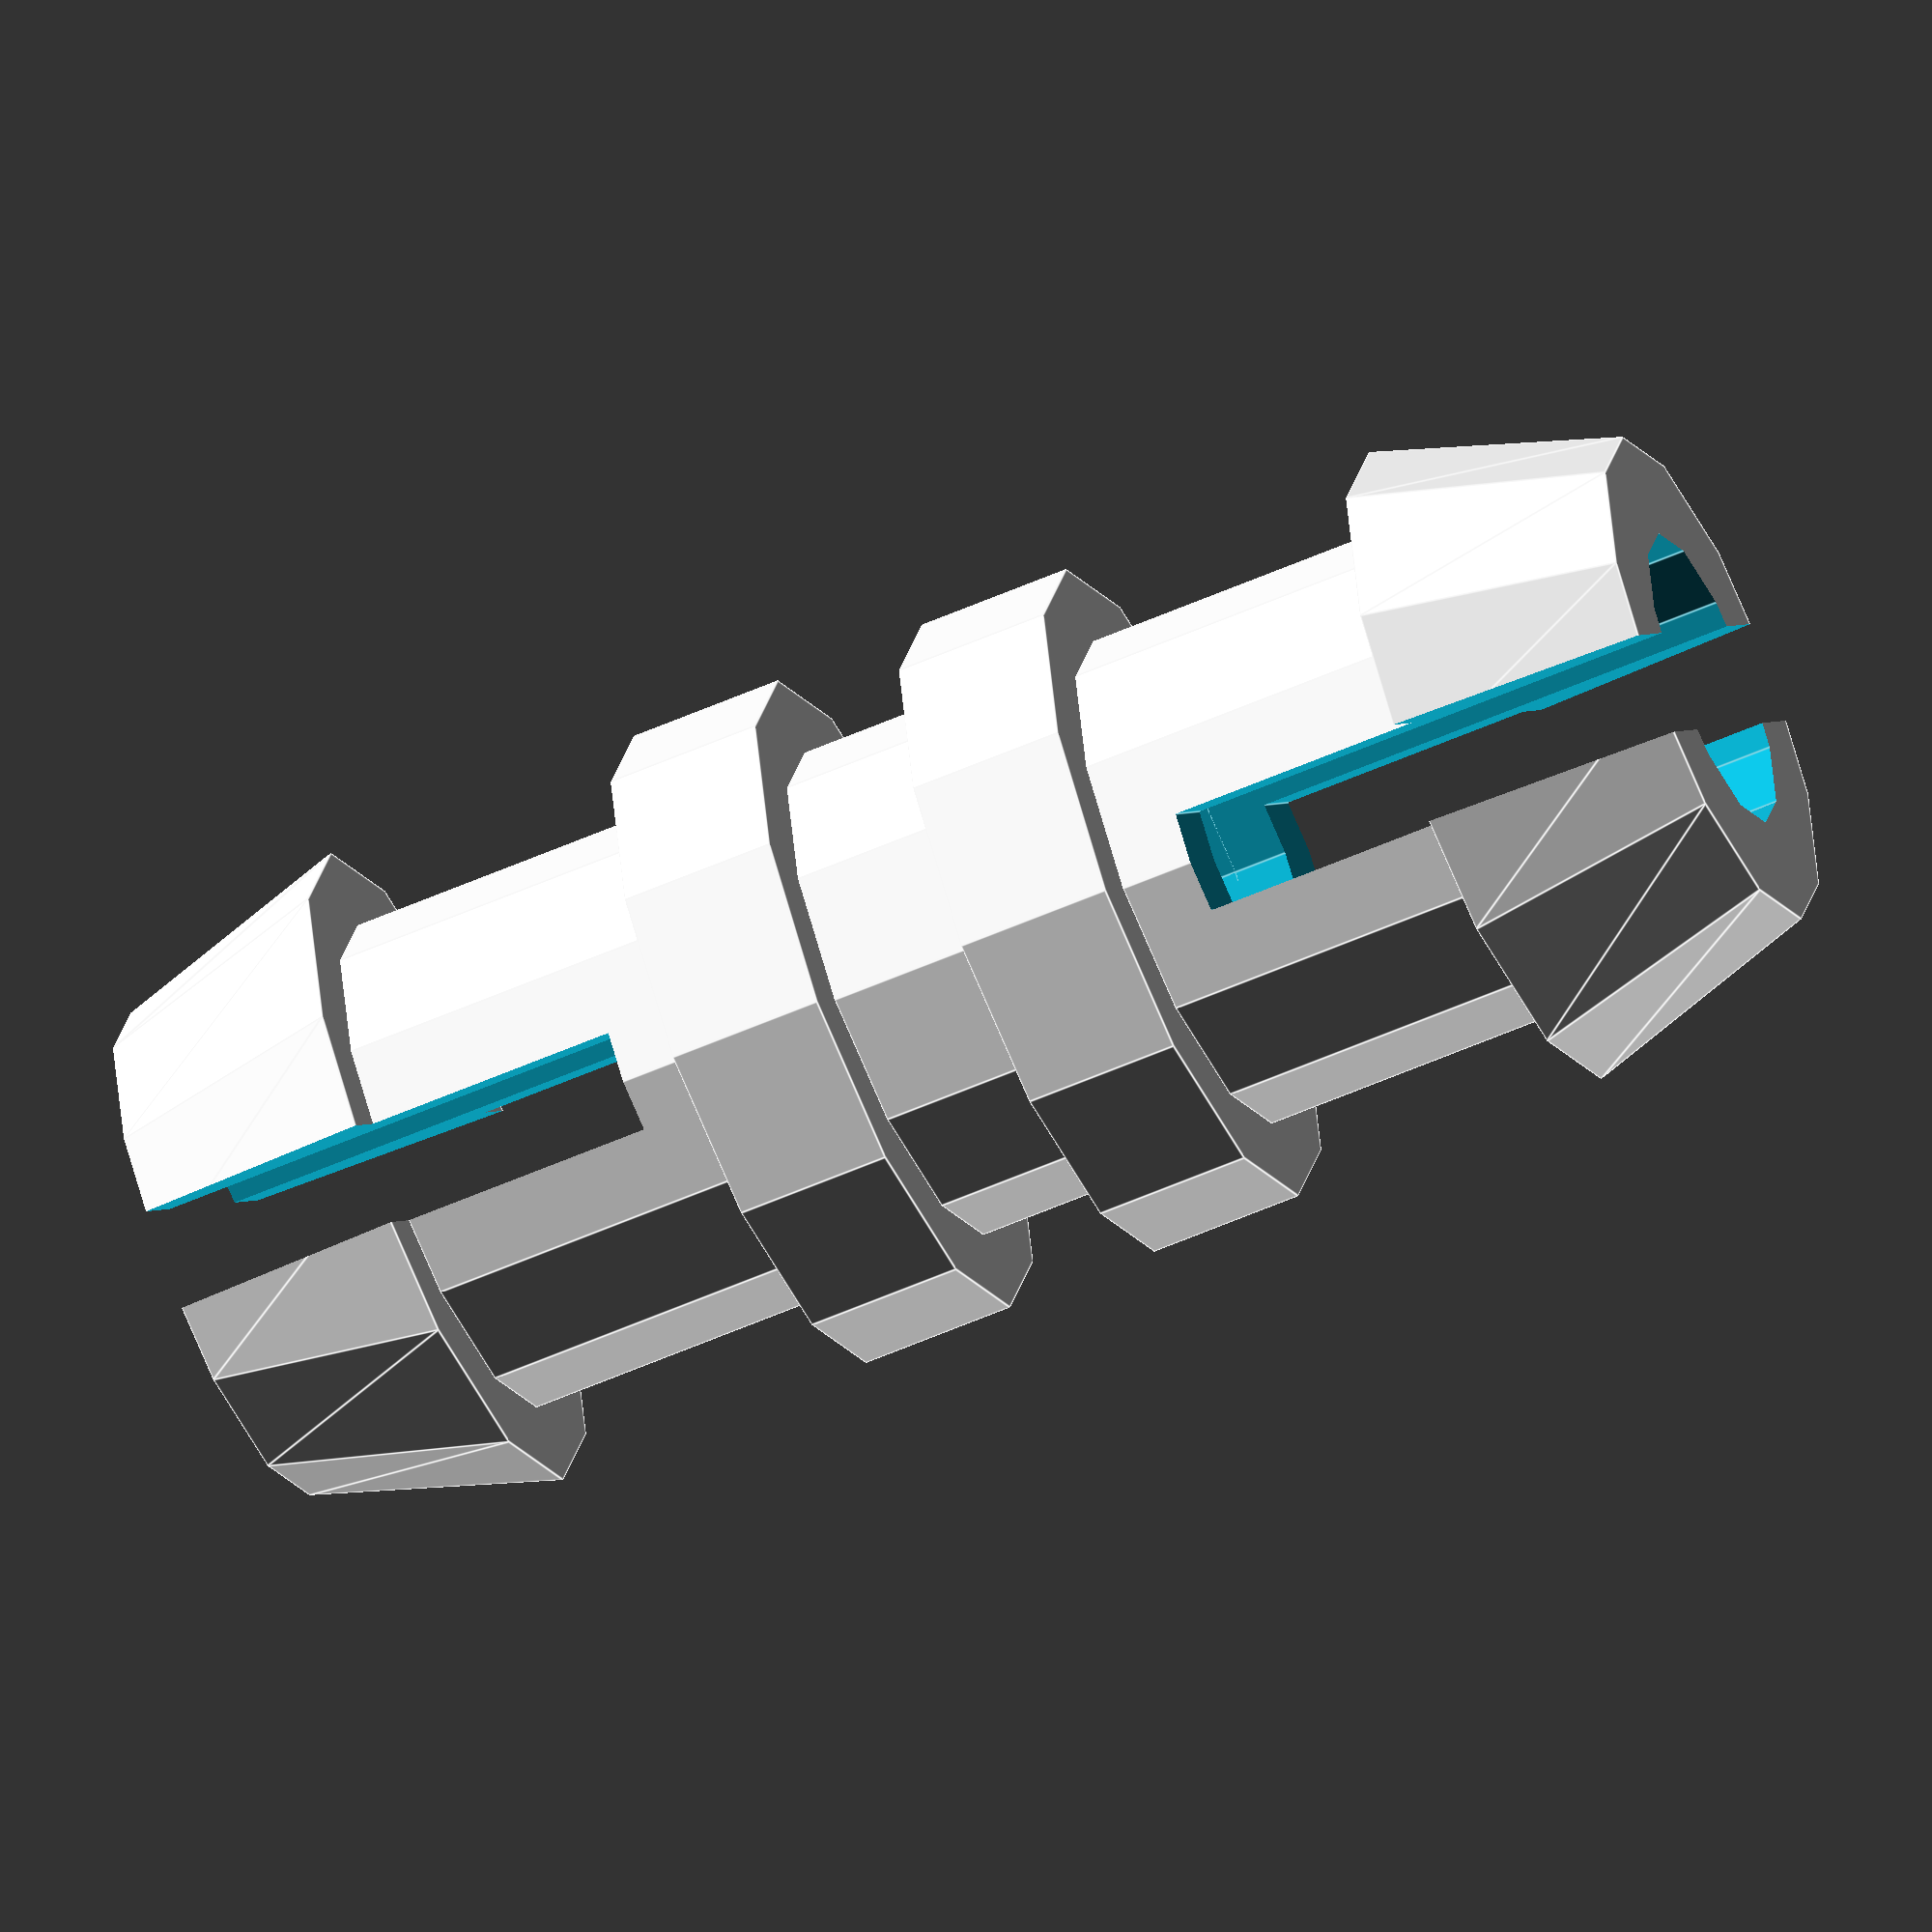
<openscad>

// Some samples
// Yazzo large hole - 9/32in hole size
//spearbaseconnector(4.2, 7.22/2.0, 8.0);

// connector for Klikko hole- 9/32in hole size
//translate([15,0,0])
spearspearconnector(4.2, 6.5/2.0, 6, 4.2, 6.5/2.0);


// circuit board hole - 3.22mm diameter, 1/8th inch (3.27mm)
//translate([-10,0,0])
//spearbaseconnector(4.2, 3.22/2.0, 8.0);

// connector for Klikko - PCB
//translate([30,0,0])
//spearspearconnector(4.2, 7.22/2.0, 8.0, 1.65, 3.22/2.0);

// connector for Klikko hole- 9/32in hole size
//translate([40,0,0])
//spearspearconnector(1.65, 3.22/2.0, 8.0, 1.65, 3.22/2.0);


module spearbaseconnector(holelength, holeradius, gap)
{		
	union()
	{
		spacer(gap, holeradius);

		// Spear top cap
		translate([0,0,gap])
			spearcap(holelength, holeradius, holelength*0.75);
	}
}

module spearcap(holelength, holeradius, capheight)
{
	capradius=holeradius*1.3;

	totalheight = capheight+holelength;
	slotheight = totalheight*0.9;
	slotwidth = capradius*2+0.25;
	slotthickness = holeradius * 0.40;
	shrinkfactor = 0.6;

	difference()
	{
		union()
		{
			// Basic cylinder to fit in the hole
			cylinder(h=holelength, r=holeradius, $fn=12);
		
			translate([0,0,holelength])
				cylinder(h=capheight, r1=capradius, r2=holeradius, $fn=12);
		}

		// Subtract out the slot material
		translate([-slotwidth/2, -slotthickness/2.0,totalheight-slotheight+0.2])
			cube(size=[slotwidth, slotthickness, slotheight], center=false);

//		rotate([0,0,90]) translate([-slotwidth/2, -slotthickness/2.0,totalheight-slotheight+0.2])
//			cube(size=[slotwidth, slotthickness, slotheight], center=false);

		translate([0,0,-0.25])
		cylinder(r=holeradius*shrinkfactor, h = totalheight+0.5, $fn =12);

	}
}

// A spacer is simply a cylinder with two 'caps', which are also cylinders, but larger in size
// the caps are there to prevent the piece that is connected from sliding along the shaft.
module spacer(length,radius)
{
	capheight=2;
	capradius = radius * 1.3;
	gap = length-(capheight*2);
	shrinkfactor = 0.6;

	difference()
	{
		union()
		{
			// Base flange
			cylinder(h=capheight, r=capradius, $fn = 12);
	
			// length of spacer gap
			translate([0,0,capheight])
				cylinder(h=gap, r=radius, $fn=12);
	
			// top flange
			translate([0,0,capheight+gap])
				cylinder(h=capheight, r=capradius, $fn = 12);
		}

		translate([0,0,-0.25]) 
			cylinder(h=length+0.5, r=radius*shrinkfactor, $fn=12);
	}
}

module spearspearconnector(holelength1, holeradius1, gap, holelength2, holeradius2)
{
	shrinkfactor = 0.6;

	union()
	{
		// Spear bottom cap
		rotate([180,0,0])
			spearcap(holelength1, holeradius1, holelength1*0.75);

		spacer(gap, holeradius1);

		// Spear top cap
		translate([0,0,gap])
			spearcap(holelength2, holeradius2, holelength2*0.75);
	}
}





</openscad>
<views>
elev=237.5 azim=236.4 roll=65.4 proj=o view=edges
</views>
